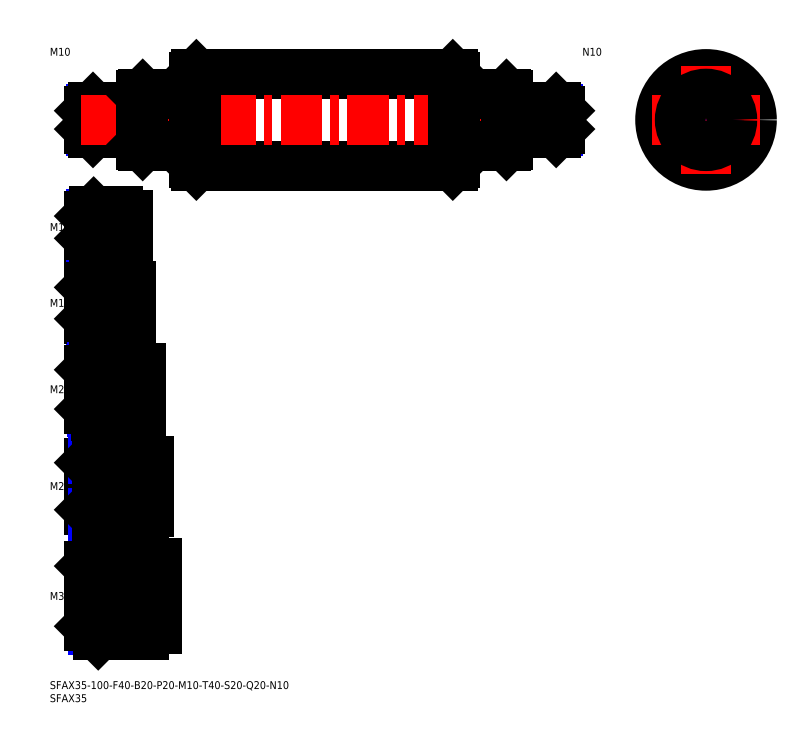
<metadata>
{"format":"dxf","ext":"dxf","renderer":"ezdxf+matplotlib","layout":"modelspace","background":"white","min_lineweight":24,"dpi":150}
</metadata>
<code>
0
SECTION
2
ENTITIES
0
INSERT
8
MSM_CONTINUOUS
2
*U16
10
0
20
0
30
0
0
INSERT
8
MSM_CONTINUOUS
2
*U17
10
0
20
0
30
0
0
INSERT
8
MSM_CONTINUOUS
2
*U18
10
0
20
0
30
0
0
LINE
8
MSM_CENTER
10
43
20
32.5
30
0
11
13
21
32.5
31
0
0
INSERT
8
MSM_CONTINUOUS
2
*U19
10
0
20
0
30
0
0
LINE
8
MSM_CENTER
10
13
20
74.5
30
0
11
40
21
74.5
31
0
0
INSERT
8
MSM_CONTINUOUS
2
*U20
10
0
20
0
30
0
0
LINE
8
MSM_CENTER
10
13
20
111.5
30
0
11
37
21
111.5
31
0
0
INSERT
8
MSM_CONTINUOUS
2
*U21
10
0
20
0
30
0
0
LINE
8
MSM_CENTER
10
13
20
144.5
30
0
11
33
21
144.5
31
0
0
LINE
8
MSM_CENTER
10
13
20
173.5
30
0
11
32
21
173.5
31
0
0
INSERT
8
MSM_CONTINUOUS
2
*U22
10
0
20
0
30
0
0
LINE
8
MSM_NARROW
10
26
20
168.4
30
0
11
15.8
21
168.4
31
0
0
LINE
8
MSM_CONTINUOUS
10
26
20
167.5
30
0
11
16.75
21
167.5
31
0
0
LINE
8
MSM_CONTINUOUS
10
26
20
179.5
30
0
11
16.75
21
179.5
31
0
0
LINE
8
MSM_NARROW
10
26
20
178.6
30
0
11
15.8
21
178.6
31
0
0
LINE
8
MSM_CONTINUOUS
10
15
20
169.2
30
0
11
15
21
177.8
31
0
0
LINE
8
MSM_CONTINUOUS
10
27
20
136.5
30
0
11
17
21
136.5
31
0
0
LINE
8
MSM_NARROW
10
27
20
137.6
30
0
11
15.92
21
137.6
31
0
0
LINE
8
MSM_NARROW
10
27
20
151.4
30
0
11
15.92
21
151.4
31
0
0
LINE
8
MSM_CONTINUOUS
10
27
20
152.5
30
0
11
17
21
152.5
31
0
0
LINE
8
MSM_CONTINUOUS
10
15
20
138.5
30
0
11
15
21
150.5
31
0
0
LINE
8
MSM_NARROW
10
30
20
120.1
30
0
11
16.15
21
120.1
31
0
0
LINE
8
MSM_NARROW
10
30
20
102.9
30
0
11
16.15
21
102.9
31
0
0
LINE
8
MSM_CONTINUOUS
10
30
20
101.5
30
0
11
17.5
21
101.5
31
0
0
LINE
8
MSM_CONTINUOUS
10
30
20
121.5
30
0
11
17.5
21
121.5
31
0
0
LINE
8
MSM_CONTINUOUS
10
15
20
104
30
0
11
15
21
119
31
0
0
LINE
8
MSM_CONTINUOUS
10
33
20
86.5
30
0
11
18
21
86.5
31
0
0
LINE
8
MSM_CONTINUOUS
10
33
20
62.5
30
0
11
18
21
62.5
31
0
0
LINE
8
MSM_CONTINUOUS
10
15
20
65.5
30
0
11
15
21
83.5
31
0
0
LINE
8
MSM_NARROW
10
33
20
84.88
30
0
11
16.38
21
84.88
31
0
0
LINE
8
MSM_NARROW
10
33
20
64.12
30
0
11
16.38
21
64.12
31
0
0
LINE
8
MSM_NARROW
10
16.61
20
45.61
30
0
11
36
21
45.61
31
0
0
LINE
8
MSM_NARROW
10
16.61
20
19.39
30
0
11
36
21
19.39
31
0
0
LINE
8
MSM_CONTINUOUS
10
18.5
20
17.5
30
0
11
36
21
17.5
31
0
0
LINE
8
MSM_CONTINUOUS
10
15
20
44
30
0
11
15
21
21
31
0
0
LINE
8
MSM_CONTINUOUS
10
18.5
20
47.5
30
0
11
36
21
47.5
31
0
0
LINE
8
MSM_CONTINUOUS
10
26
20
167.5
30
0
11
26
21
179.5
31
0
0
LINE
8
MSM_CONTINUOUS
10
27
20
152.5
30
0
11
27
21
136.5
31
0
0
LINE
8
MSM_CONTINUOUS
10
30
20
121.5
30
0
11
30
21
101.5
31
0
0
LINE
8
MSM_CONTINUOUS
10
33
20
86.5
30
0
11
33
21
62.5
31
0
0
LINE
8
MSM_CONTINUOUS
10
36
20
47.5
30
0
11
36
21
17.5
31
0
0
LINE
8
MSM_CONTINUOUS
10
16.75
20
179.5
30
0
11
15
21
177.8
31
0
0
LINE
8
MSM_CONTINUOUS
10
16.75
20
167.5
30
0
11
15
21
169.2
31
0
0
LINE
8
MSM_CONTINUOUS
10
16.75
20
179.5
30
0
11
16.75
21
167.5
31
0
0
LINE
8
MSM_CONTINUOUS
10
17
20
152.5
30
0
11
15
21
150.5
31
0
0
LINE
8
MSM_CONTINUOUS
10
17
20
136.5
30
0
11
15
21
138.5
31
0
0
LINE
8
MSM_CONTINUOUS
10
17
20
136.5
30
0
11
17
21
152.5
31
0
0
LINE
8
MSM_CONTINUOUS
10
17.5
20
121.5
30
0
11
15
21
119
31
0
0
LINE
8
MSM_CONTINUOUS
10
17.5
20
101.5
30
0
11
15
21
104
31
0
0
LINE
8
MSM_CONTINUOUS
10
17.5
20
121.5
30
0
11
17.5
21
101.5
31
0
0
LINE
8
MSM_CONTINUOUS
10
18
20
86.5
30
0
11
15
21
83.5
31
0
0
LINE
8
MSM_CONTINUOUS
10
18
20
62.5
30
0
11
15
21
65.5
31
0
0
LINE
8
MSM_CONTINUOUS
10
18
20
62.5
30
0
11
18
21
86.5
31
0
0
LINE
8
MSM_CONTINUOUS
10
18.5
20
47.5
30
0
11
15
21
44
31
0
0
LINE
8
MSM_CONTINUOUS
10
18.5
20
17.5
30
0
11
15
21
21
31
0
0
LINE
8
MSM_CONTINUOUS
10
18.5
20
17.5
30
0
11
18.5
21
47.5
31
0
0
LINE
8
MSM_CONTINUOUS
10
30
20
168.8
30
0
11
30
21
178.2
31
0
0
LINE
8
MSM_CONTINUOUS
10
26
20
178.2
30
0
11
30
21
178.2
31
0
0
LINE
8
MSM_CONTINUOUS
10
26
20
168.8
30
0
11
30
21
168.8
31
0
0
LINE
8
MSM_CONTINUOUS
10
31
20
151
30
0
11
31
21
138
31
0
0
LINE
8
MSM_CONTINUOUS
10
27
20
151
30
0
11
31
21
151
31
0
0
LINE
8
MSM_CONTINUOUS
10
27
20
138
30
0
11
31
21
138
31
0
0
LINE
8
MSM_CONTINUOUS
10
35
20
119.7
30
0
11
35
21
103.3
31
0
0
LINE
8
MSM_CONTINUOUS
10
30
20
119.7
30
0
11
35
21
119.7
31
0
0
LINE
8
MSM_CONTINUOUS
10
30
20
103.3
30
0
11
35
21
103.3
31
0
0
LINE
8
MSM_CONTINUOUS
10
38
20
84.3
30
0
11
38
21
64.7
31
0
0
LINE
8
MSM_CONTINUOUS
10
33
20
84.3
30
0
11
38
21
84.3
31
0
0
LINE
8
MSM_CONTINUOUS
10
33
20
64.7
30
0
11
38
21
64.7
31
0
0
LINE
8
MSM_CONTINUOUS
10
41
20
45
30
0
11
41
21
20
31
0
0
LINE
8
MSM_CONTINUOUS
10
41
20
45
30
0
11
36
21
45
31
0
0
LINE
8
MSM_CONTINUOUS
10
41
20
20
30
0
11
36
21
20
31
0
0
INSERT
8
MSM_CONTINUOUS
2
*U23
10
0
20
0
30
0
0
LINE
8
MSM_NARROW
10
32
20
210.3
30
0
11
15.69
21
210.3
31
0
0
LINE
8
MSM_CONTINUOUS
10
32
20
209.5
30
0
11
16.5
21
209.5
31
0
0
LINE
8
MSM_CONTINUOUS
10
32
20
219.5
30
0
11
16.5
21
219.5
31
0
0
LINE
8
MSM_NARROW
10
32
20
218.7
30
0
11
15.69
21
218.7
31
0
0
LINE
8
MSM_CONTINUOUS
10
15
20
211
30
0
11
15
21
218
31
0
0
LINE
8
MSM_CONTINUOUS
10
32
20
219.5
30
0
11
32
21
209.5
31
0
0
LINE
8
MSM_CONTINUOUS
10
16.5
20
219.5
30
0
11
15
21
218
31
0
0
LINE
8
MSM_CONTINUOUS
10
16.5
20
209.5
30
0
11
15
21
211
31
0
0
LINE
8
MSM_CONTINUOUS
10
16.5
20
219.5
30
0
11
16.5
21
209.5
31
0
0
LINE
8
MSM_CONTINUOUS
10
32
20
218.4
30
0
11
35
21
218.4
31
0
0
LINE
8
MSM_CONTINUOUS
10
32
20
210.7
30
0
11
35
21
210.7
31
0
0
LINE
8
MSM_CONTINUOUS
10
56
20
232
30
0
11
154
21
232
31
0
0
LINE
8
MSM_CONTINUOUS
10
56
20
197
30
0
11
154
21
197
31
0
0
LINE
8
MSM_CENTER
10
12
20
214.5
30
0
11
198
21
214.5
31
0
0
LINE
8
MSM_CONTINUOUS
10
55
20
231
30
0
11
55
21
198
31
0
0
LINE
8
MSM_CONTINUOUS
10
56
20
232
30
0
11
56
21
197
31
0
0
LINE
8
MSM_CONTINUOUS
10
55
20
198
30
0
11
56
21
197
31
0
0
LINE
8
MSM_CONTINUOUS
10
56
20
232
30
0
11
55
21
231
31
0
0
LINE
8
MSM_CONTINUOUS
10
155
20
231
30
0
11
155
21
198
31
0
0
LINE
8
MSM_CONTINUOUS
10
154
20
232
30
0
11
154
21
197
31
0
0
LINE
8
MSM_CONTINUOUS
10
154
20
197
30
0
11
155
21
198
31
0
0
LINE
8
MSM_CONTINUOUS
10
154
20
232
30
0
11
155
21
231
31
0
0
CIRCLE
8
MSM_CONTINUOUS
10
250.8
20
214.5
30
0
40
17.5
0
LINE
8
MSM_CENTER
10
230.3
20
214.5
30
0
11
271.3
21
214.5
31
0
0
LINE
8
MSM_CENTER
10
250.8
20
235
30
0
11
250.8
21
194
31
0
0
LINE
8
MSM_CONTINUOUS
10
35.5
20
204.5
30
0
11
54.5
21
204.5
31
0
0
LINE
8
MSM_CONTINUOUS
10
35.5
20
224.5
30
0
11
54.5
21
224.5
31
0
0
LINE
8
MSM_CONTINUOUS
10
35
20
224
30
0
11
35
21
205
31
0
0
LINE
8
MSM_CONTINUOUS
10
35.5
20
224.5
30
0
11
35.5
21
204.5
31
0
0
LINE
8
MSM_CONTINUOUS
10
35.5
20
204.5
30
0
11
35
21
205
31
0
0
LINE
8
MSM_CONTINUOUS
10
35.5
20
224.5
30
0
11
35
21
224
31
0
0
ARC
8
MSM_CONTINUOUS
10
54.5
20
204
30
0
40
0.5
50
0
51
90
0
ARC
8
MSM_CONTINUOUS
10
54.5
20
225
30
0
40
0.5
50
270
51
0
0
CIRCLE
8
MSM_NARROW
10
250.8
20
214.5
30
0
40
4.188
0
CIRCLE
8
MSM_CONTINUOUS
10
250.8
20
214.5
30
0
40
5
0
CIRCLE
8
MSM_CONTINUOUS
10
250.8
20
214.5
30
0
40
10
0
INSERT
8
MSM_CONTINUOUS
2
*U24
10
0
20
0
30
0
0
LINE
8
MSM_NARROW
10
178
20
210.3
30
0
11
194.3
21
210.3
31
0
0
LINE
8
MSM_CONTINUOUS
10
178
20
209.5
30
0
11
193.5
21
209.5
31
0
0
LINE
8
MSM_CONTINUOUS
10
178
20
219.5
30
0
11
193.5
21
219.5
31
0
0
LINE
8
MSM_NARROW
10
178
20
218.7
30
0
11
194.3
21
218.7
31
0
0
LINE
8
MSM_CONTINUOUS
10
195
20
211
30
0
11
195
21
218
31
0
0
LINE
8
MSM_CONTINUOUS
10
178
20
219.5
30
0
11
178
21
209.5
31
0
0
LINE
8
MSM_CONTINUOUS
10
193.5
20
219.5
30
0
11
195
21
218
31
0
0
LINE
8
MSM_CONTINUOUS
10
193.5
20
209.5
30
0
11
195
21
211
31
0
0
LINE
8
MSM_CONTINUOUS
10
193.5
20
219.5
30
0
11
193.5
21
209.5
31
0
0
LINE
8
MSM_CONTINUOUS
10
178
20
218.4
30
0
11
175
21
218.4
31
0
0
LINE
8
MSM_CONTINUOUS
10
178
20
210.7
30
0
11
175
21
210.7
31
0
0
LINE
8
MSM_CONTINUOUS
10
174.5
20
204.5
30
0
11
155.5
21
204.5
31
0
0
LINE
8
MSM_CONTINUOUS
10
174.5
20
224.5
30
0
11
155.5
21
224.5
31
0
0
LINE
8
MSM_CONTINUOUS
10
175
20
224
30
0
11
175
21
205
31
0
0
LINE
8
MSM_CONTINUOUS
10
174.5
20
224.5
30
0
11
174.5
21
204.5
31
0
0
LINE
8
MSM_CONTINUOUS
10
174.5
20
204.5
30
0
11
175
21
205
31
0
0
LINE
8
MSM_CONTINUOUS
10
174.5
20
224.5
30
0
11
175
21
224
31
0
0
ARC
8
MSM_CONTINUOUS
10
155.5
20
204
30
0
40
0.5
50
90
51
180
0
ARC
8
MSM_CONTINUOUS
10
155.5
20
225
30
0
40
0.5
50
180
51
270
0
ENDSEC
0
EOF

</code>
